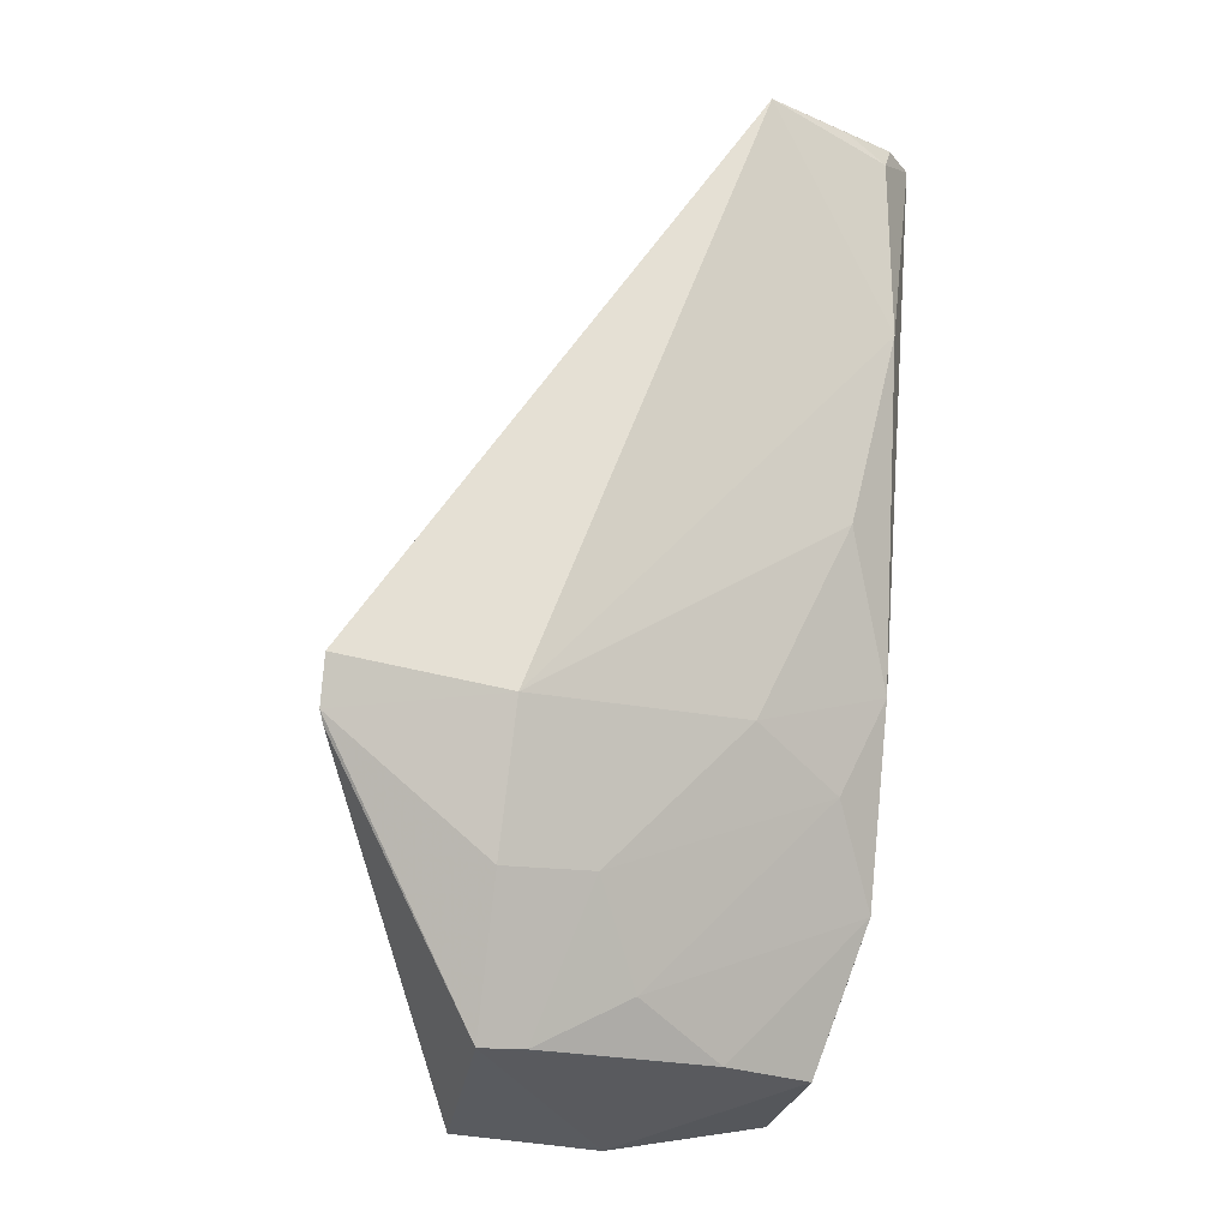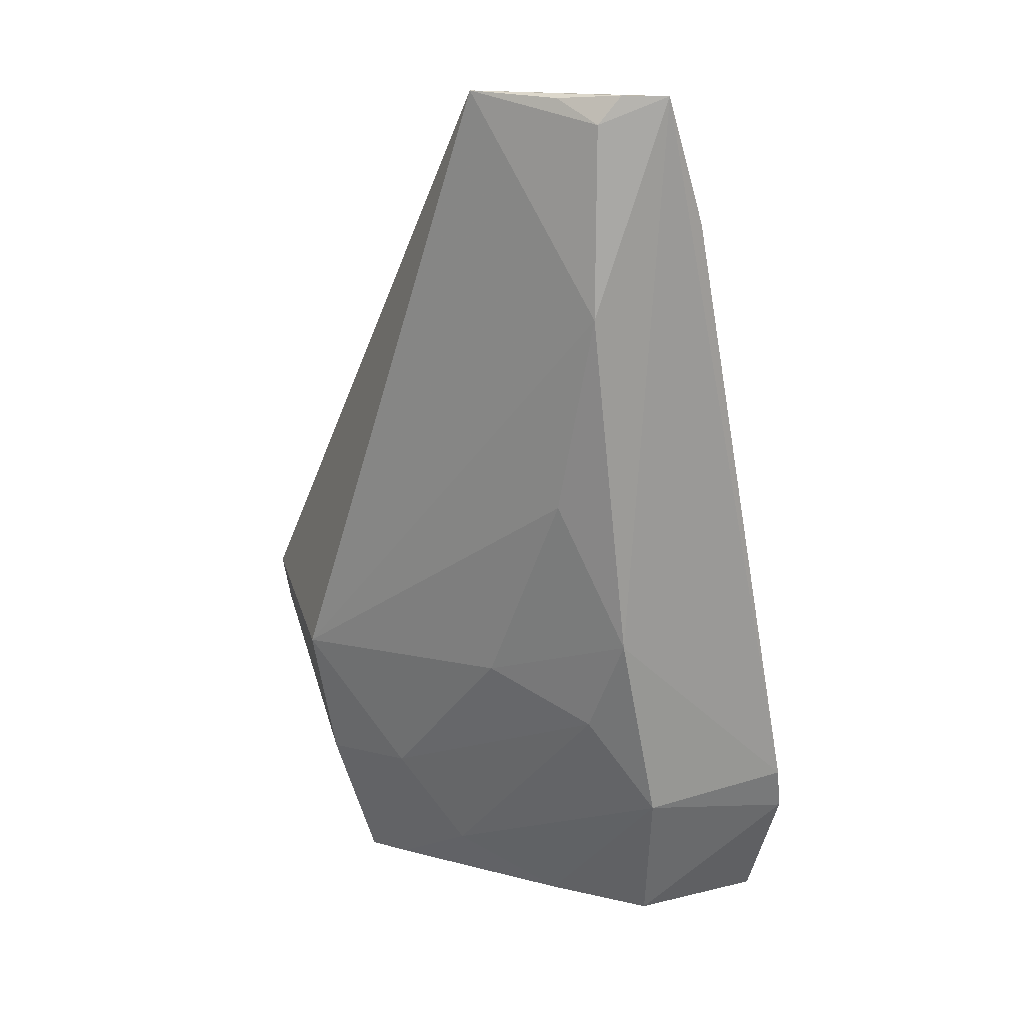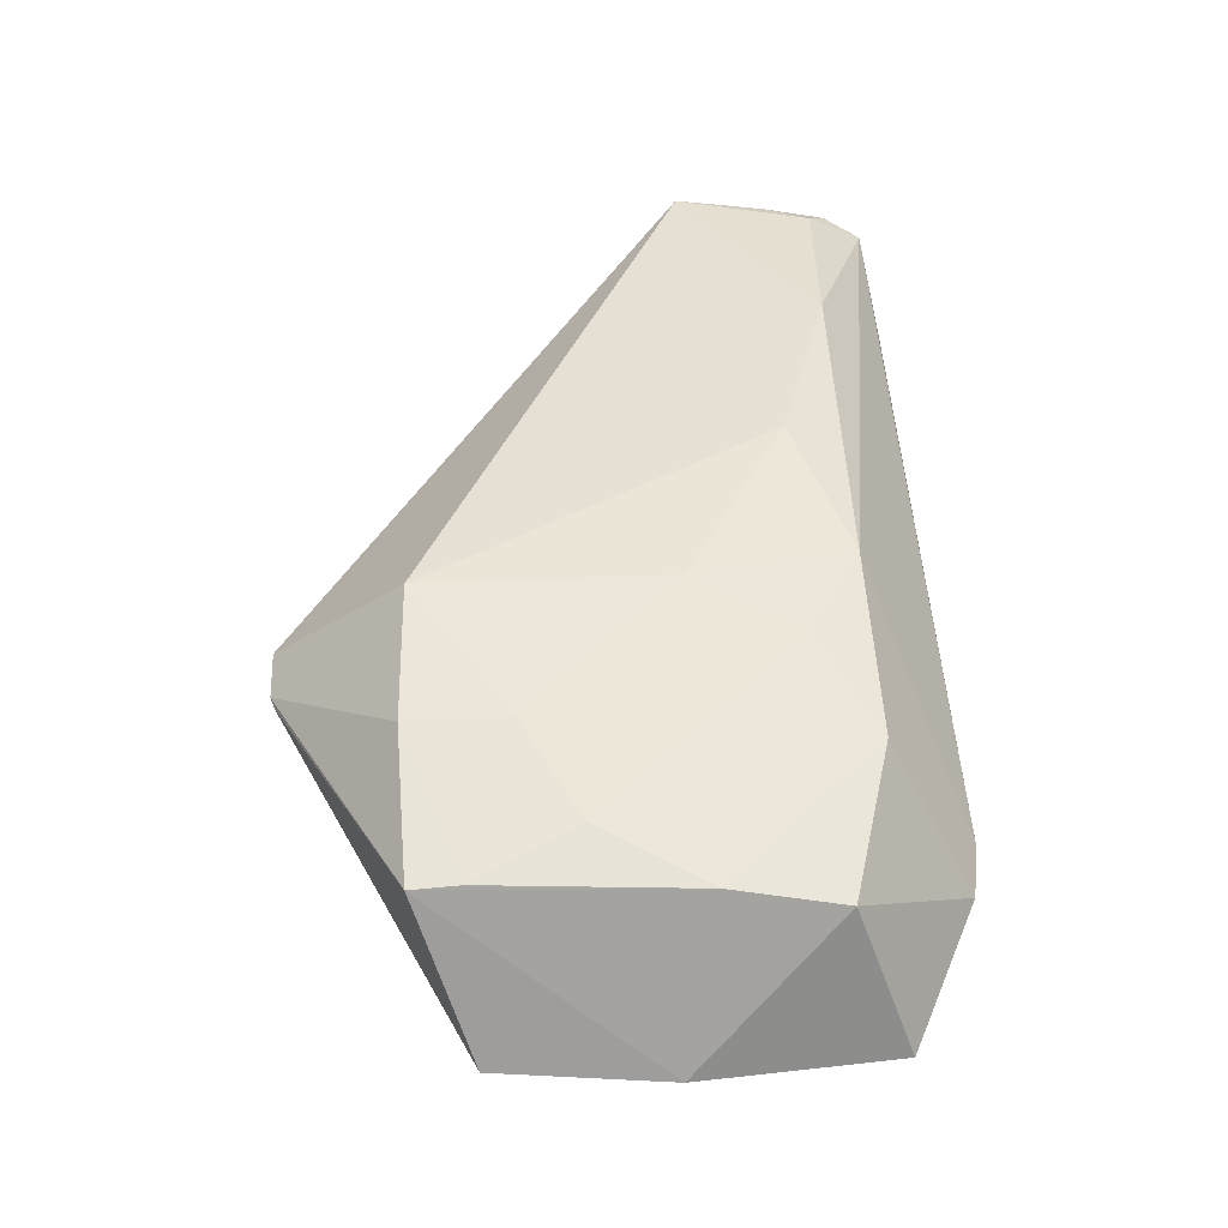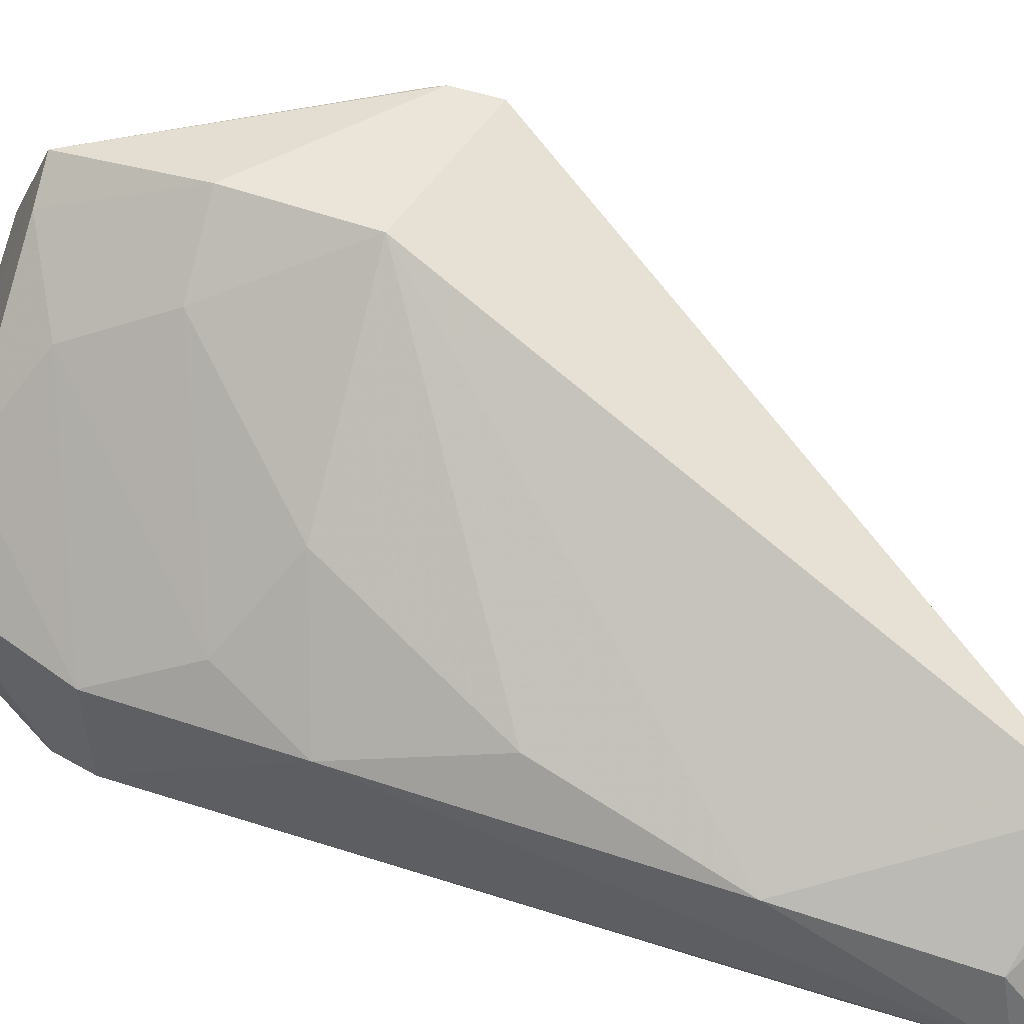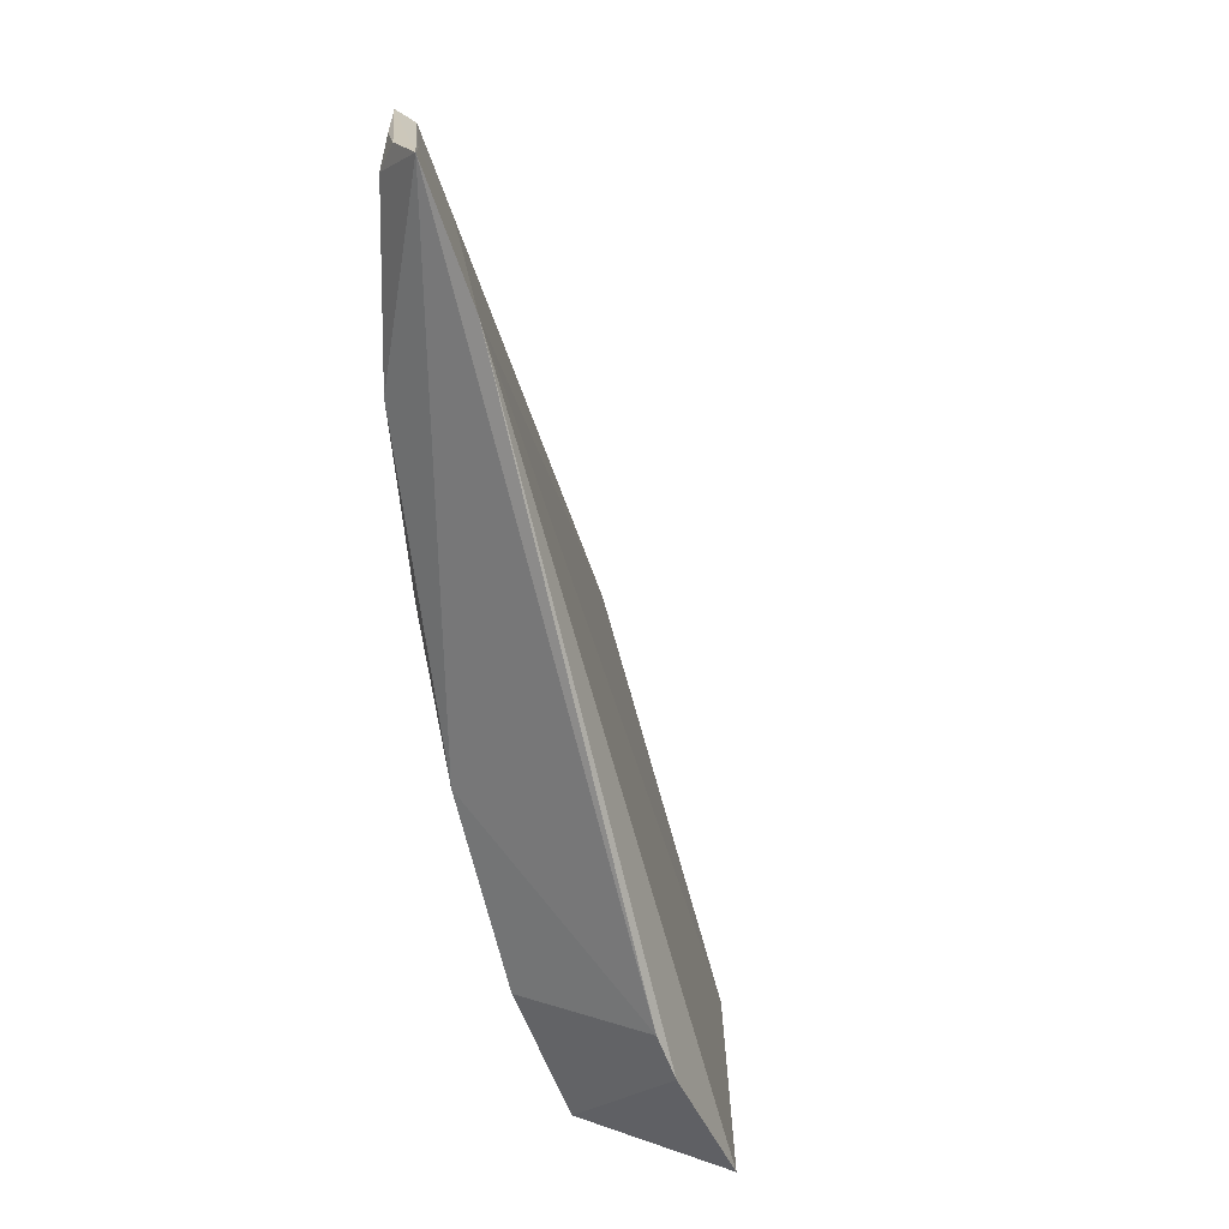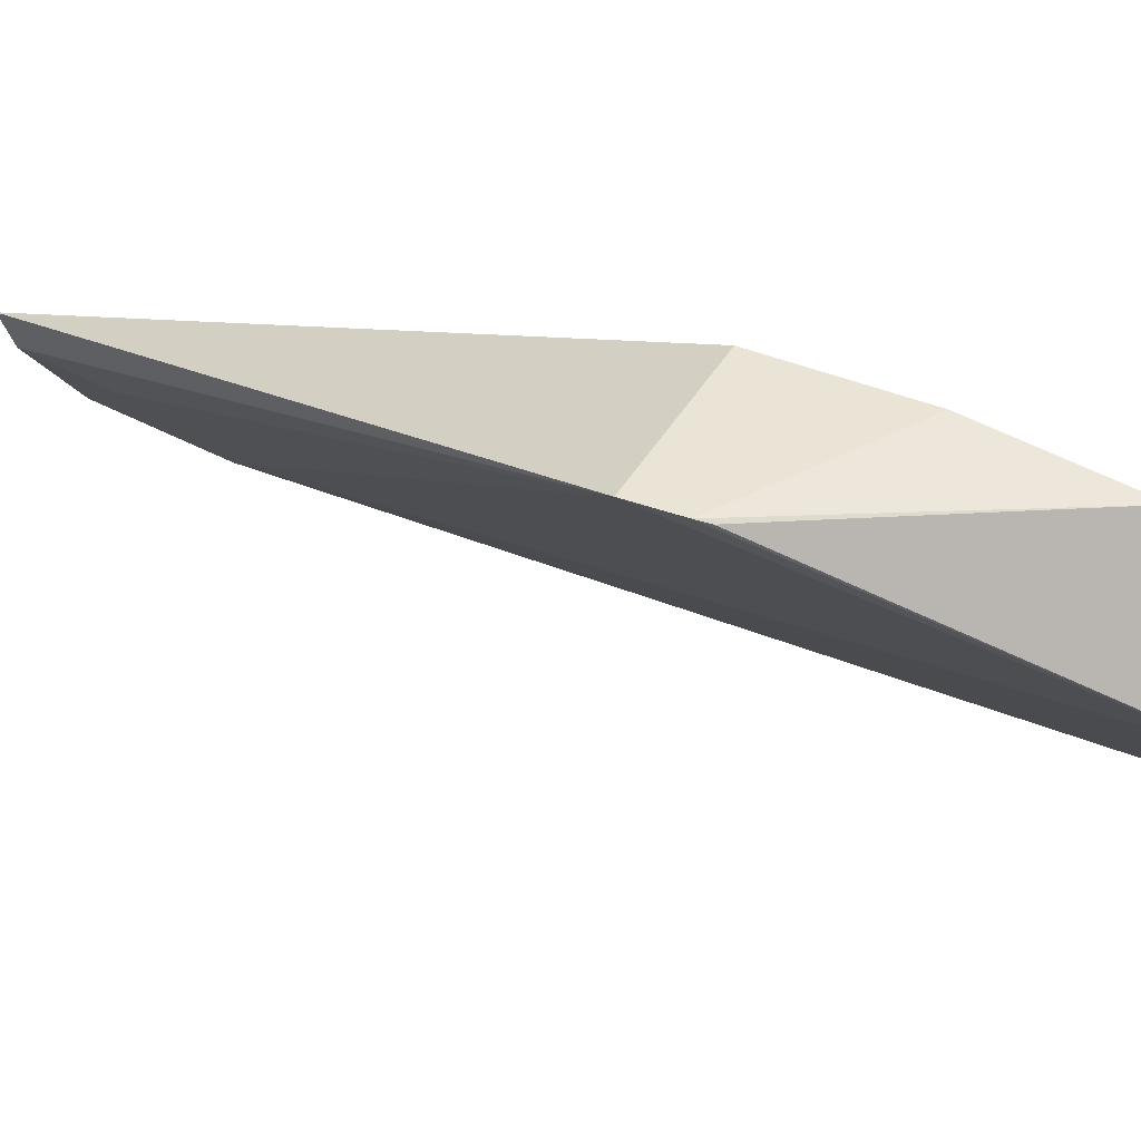
<metadata>
{"format":"obj","ext":"obj","renderer":"f3d","projection":"perspective","resolution":1024,"background":"white","views":[{"elev":-19.4,"azim":162.3,"up":"+Z"},{"elev":15.9,"azim":-134.6,"up":"+Z"},{"elev":-53.1,"azim":-166.2,"up":"+Z"},{"elev":79.6,"azim":-72.3,"up":"+Y"},{"elev":21.1,"azim":-73.3,"up":"+Z"},{"elev":10.2,"azim":103.6,"up":"+Y"}]}
</metadata>
<code>
v -0.1877 0.3678 -0.02688
v -0.03793 0.4476 0.06167
v -0.2104 0.4284 0.2105
v -0.1564 0.4694 0.2479
v -0.1236 0.4438 -0.006023
v -0.1639 0.4606 0.2461
v -0.08587 0.398 -0.03641
v -0.0828 0.4743 0.06252
v -0.1961 0.4282 0.02267
v -0.03821 0.451 0.07605
v -0.2099 0.443 0.2477
v -0.1825 0.4159 -0.02116
v -0.08057 0.4467 -0.02171
v -0.2116 0.3838 0.02634
v -0.1524 0.4575 0.06624
v -0.1659 0.4506 0.2234
v -0.1333 0.384 -0.03754
v -0.1525 0.4283 -0.02026
v -0.08083 0.4633 0.02069
v -0.03924 0.4465 0.05779
v -0.209 0.3791 0.01259
v -0.1965 0.4437 0.08089
v -0.1817 0.4431 0.05142
v -0.1965 0.4585 0.1844
v -0.1963 0.4477 0.2461
v -0.0946 0.4443 -0.02099
v -0.109 0.4581 0.0224
v -0.1818 0.4578 0.1253
v -0.1962 0.4578 0.2398
v -0.2003 0.4524 0.2479
v -0.1829 0.4606 0.2467
f 7 3 1
f 10 4 6
f 10 8 4
f 10 2 8
f 10 7 2
f 10 3 7
f 11 6 4
f 14 3 11
f 16 10 6
f 16 3 10
f 17 7 1
f 17 1 12
f 17 13 7
f 18 12 9
f 18 9 5
f 18 17 12
f 18 13 17
f 19 8 2
f 19 2 13
f 20 13 2
f 20 2 7
f 20 7 13
f 21 1 3
f 21 3 14
f 21 12 1
f 21 14 9
f 21 9 12
f 22 14 11
f 22 9 14
f 23 5 9
f 23 22 15
f 23 9 22
f 24 4 8
f 24 22 11
f 25 16 6
f 25 6 11
f 25 11 3
f 25 3 16
f 26 18 5
f 26 13 18
f 26 19 13
f 27 15 8
f 27 8 19
f 27 23 15
f 27 5 23
f 27 26 5
f 27 19 26
f 28 24 8
f 28 8 15
f 28 15 22
f 28 22 24
f 29 24 11
f 29 4 24
f 30 29 11
f 30 11 4
f 31 30 4
f 31 4 29
f 31 29 30

</code>
